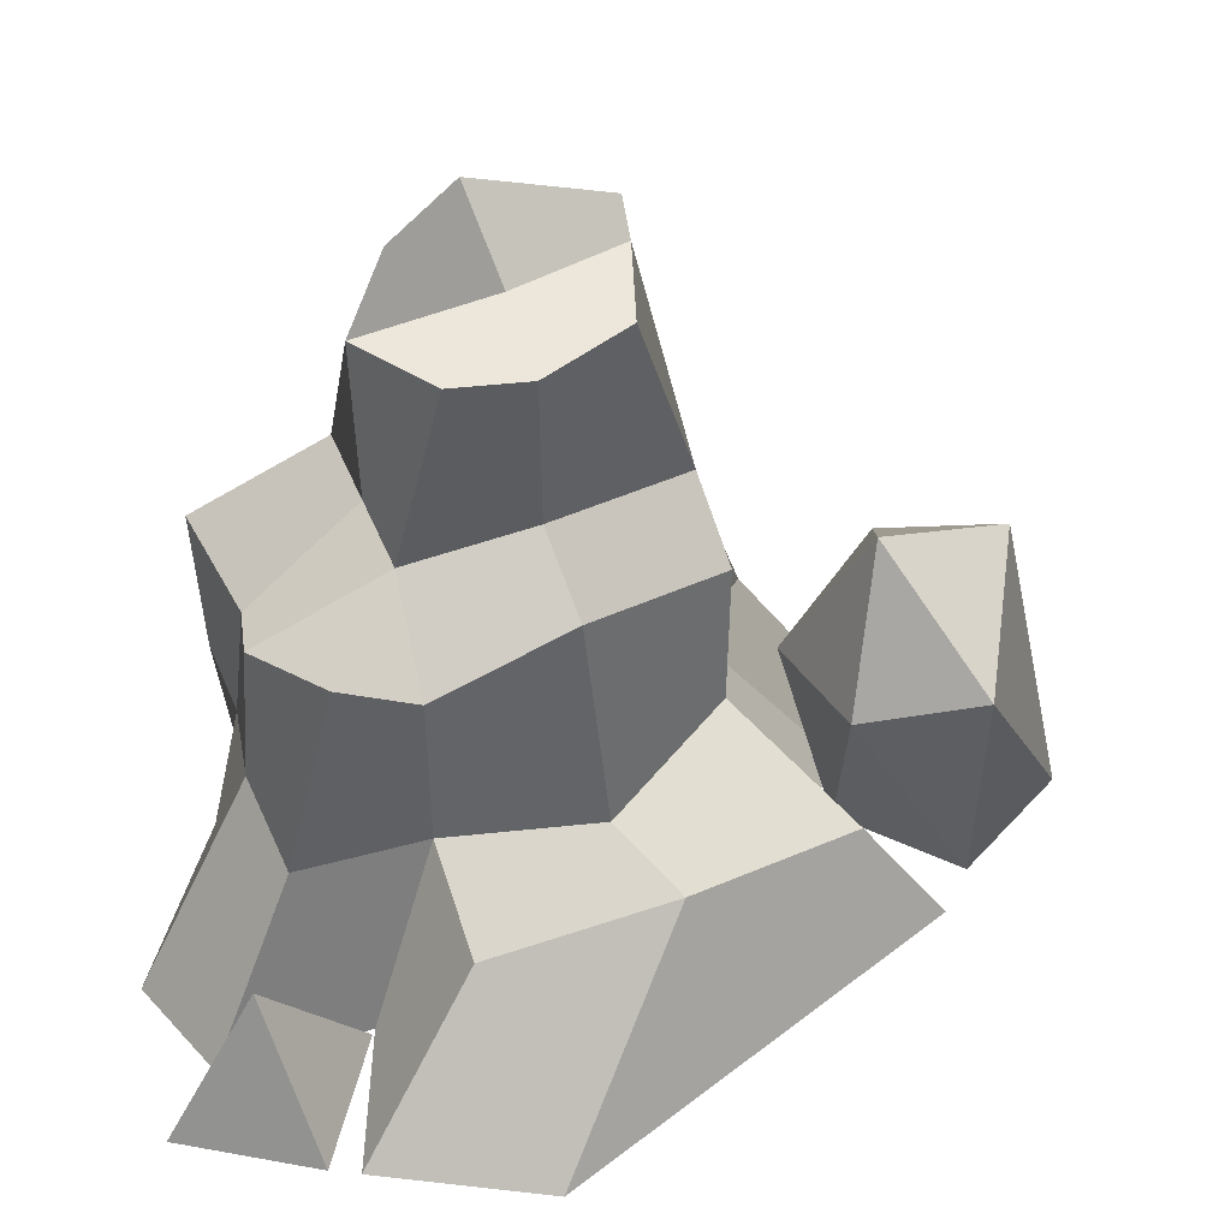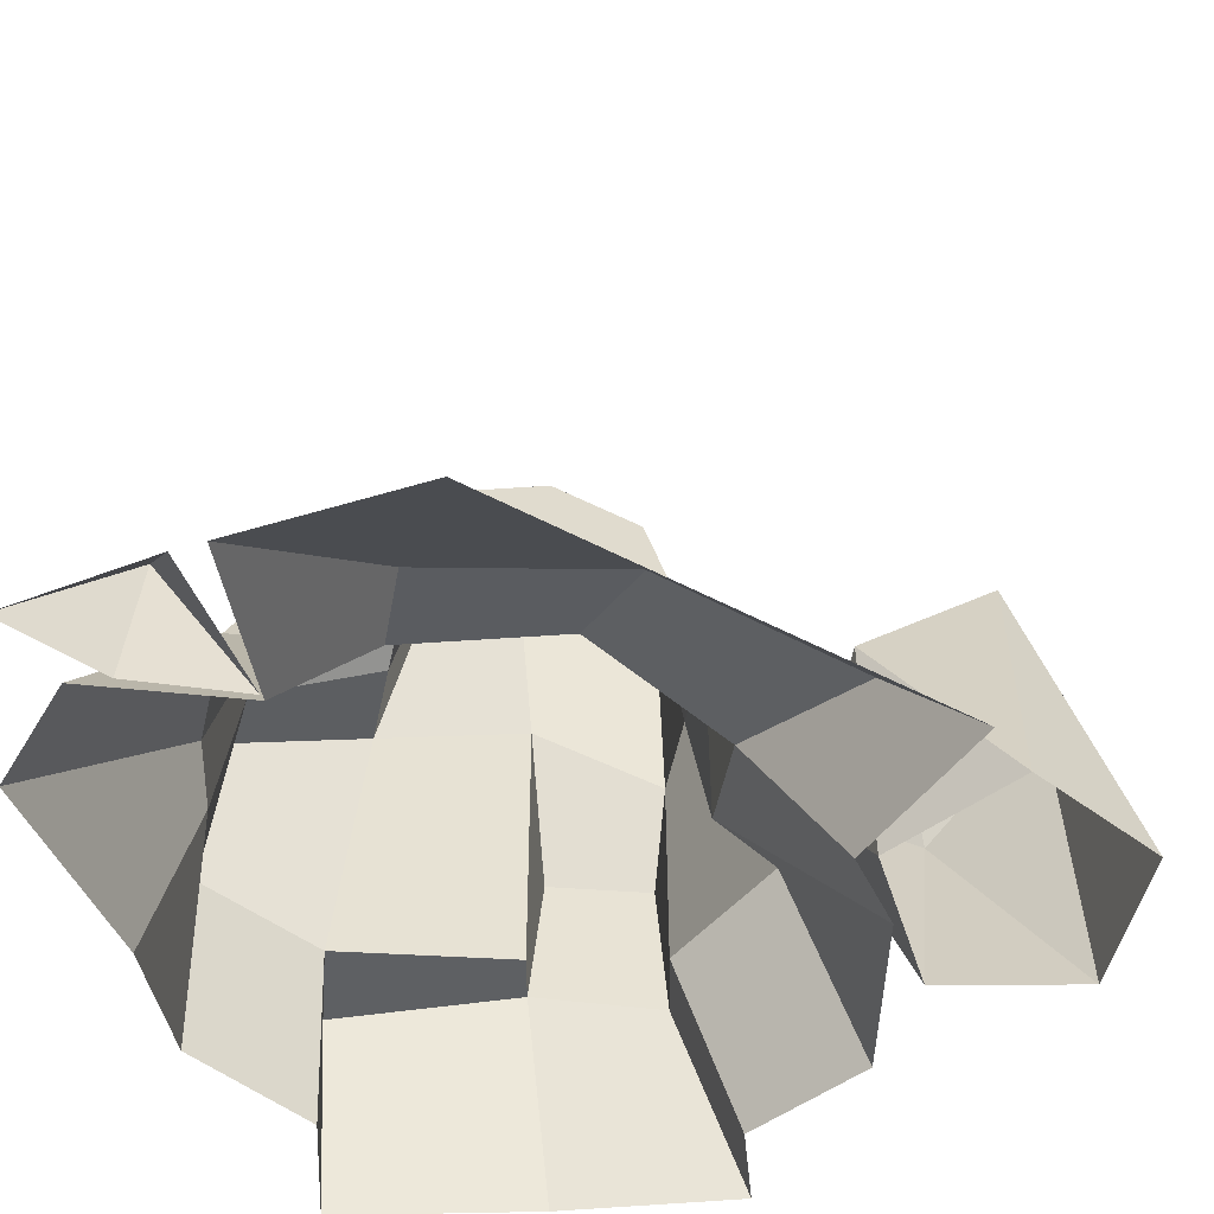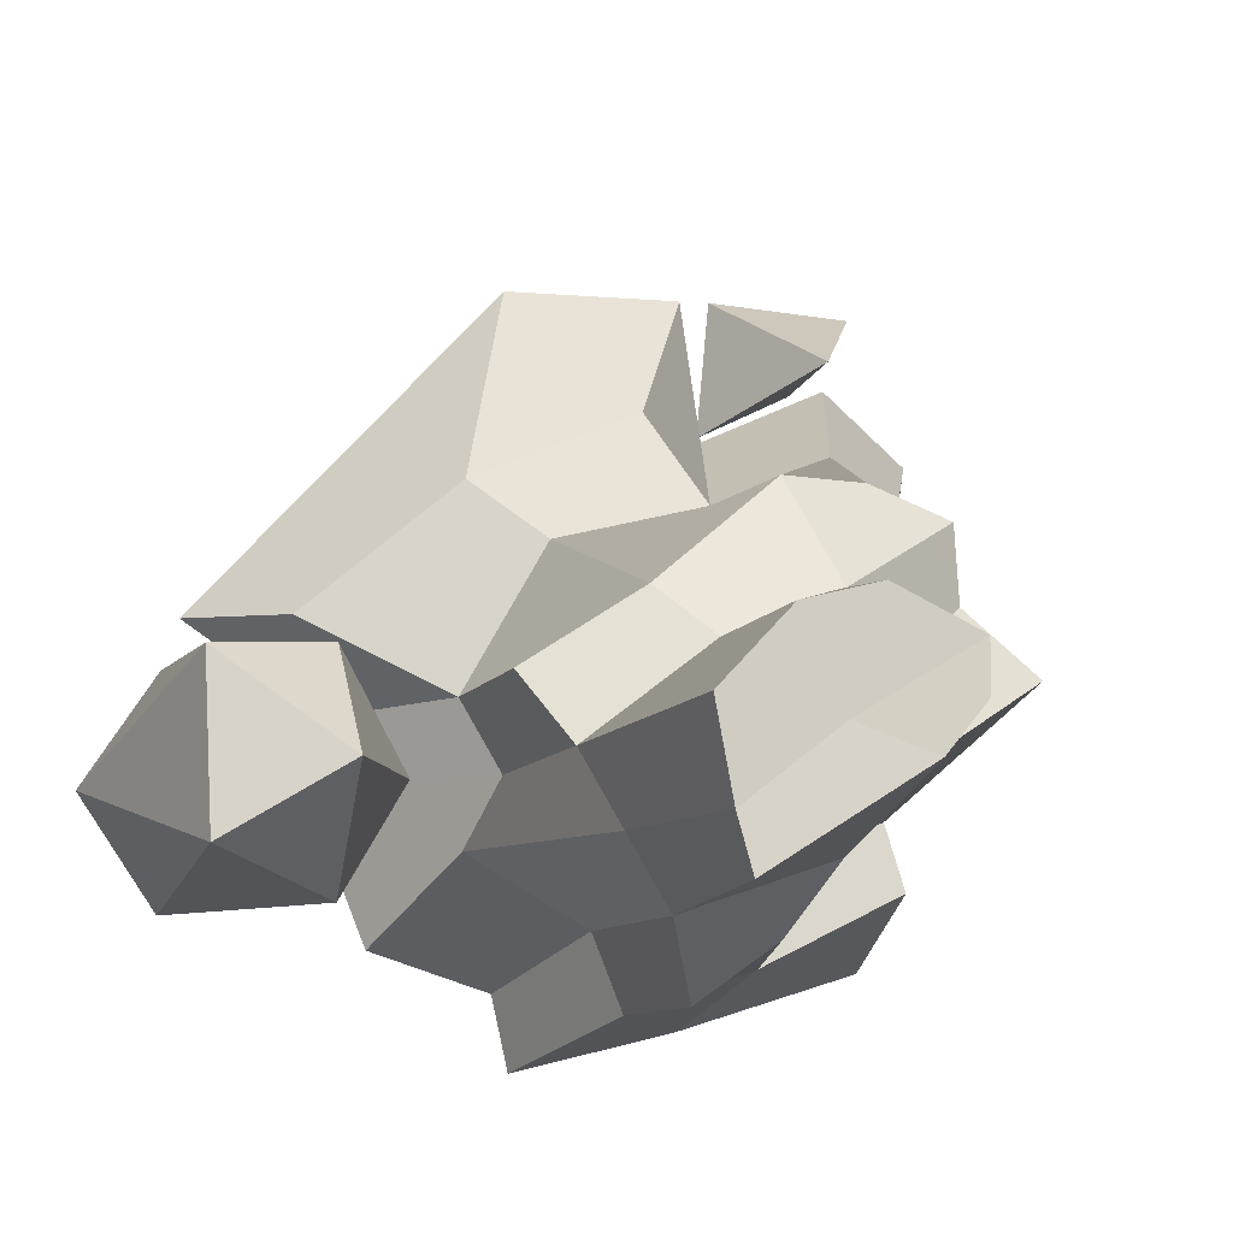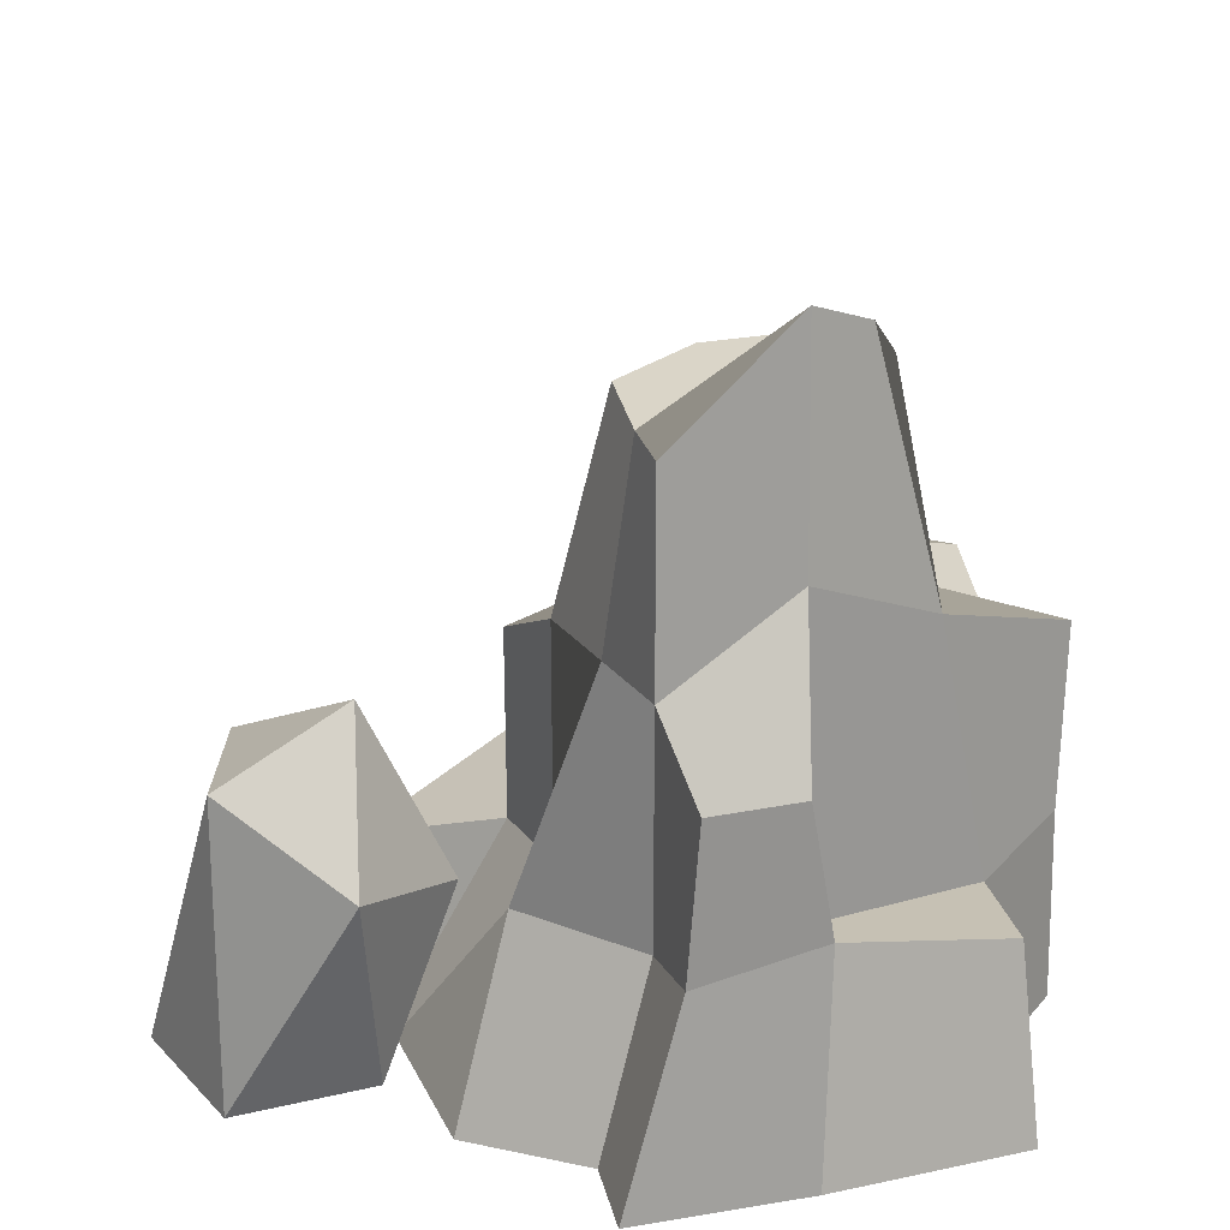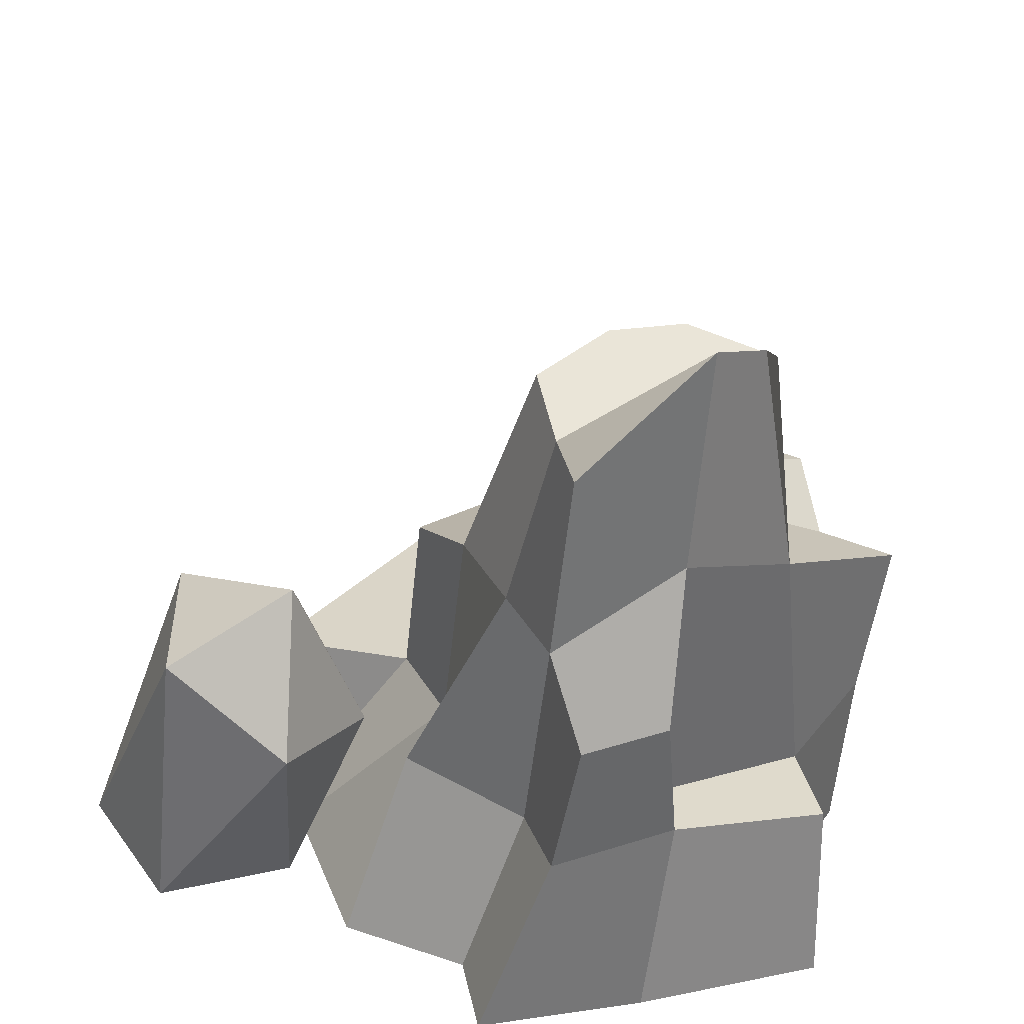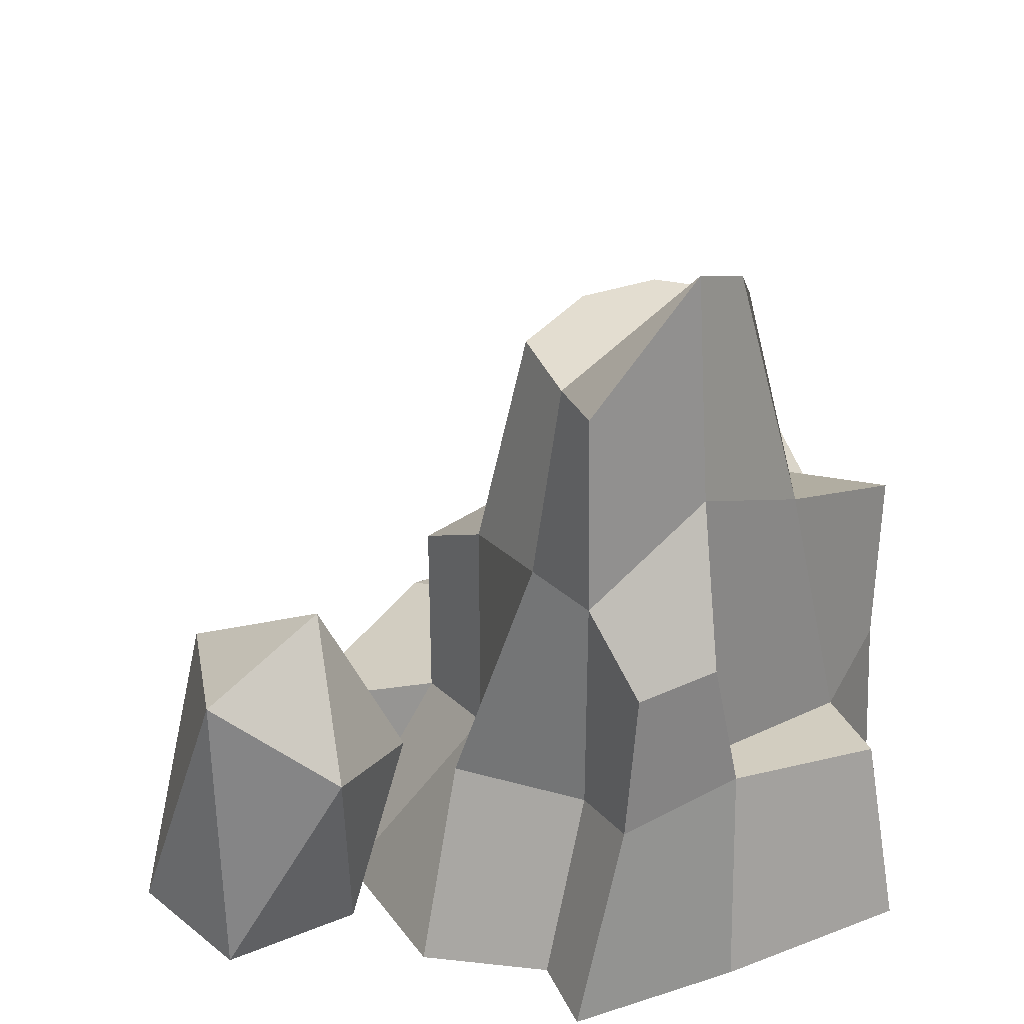
<metadata>
{"format":"obj","ext":"obj","renderer":"f3d","projection":"perspective","resolution":1024,"background":"white","views":[{"elev":53.2,"azim":8.1,"up":"+Y"},{"elev":-55.1,"azim":18.7,"up":"+Y"},{"elev":-9.1,"azim":163.2,"up":"+Z"},{"elev":29.3,"azim":179.6,"up":"+Y"},{"elev":-46.7,"azim":174.4,"up":"+Z"},{"elev":35.6,"azim":170.3,"up":"+Y"}]}
</metadata>
<code>
o Stone_2_Mesh.023
v 1.712 0 -11.49
v 1.761 -0 -11.84
v 1.487 -1e-06 -12.52
v 0.9095 -1e-06 -12.71
v -0.06862 1e-06 -10.12
v -0.6747 -1e-06 -12.12
v -0.715 1e-06 -9.817
v -1.126 0 -10.17
v -0.9934 -0 -11.06
v -1.023 -0 -11.58
v 1.282 1.776 -11.48
v 1.085 1.997 -11.81
v 0.8886 1.997 -12.14
v 0.6917 1.997 -12.47
v 0.7143 1.776 -11.11
v 0.518 2.083 -11.37
v 0.3204 2.966 -11.8
v 0.1226 2.382 -12.26
v 0.1472 1.776 -10.63
v -0.05096 1.997 -11.13
v -0.2478 1.997 -11.46
v -0.4447 1.997 -11.78
v -0.2332 1.776 -10.64
v -0.6192 1.776 -10.79
v -0.7221 1.59 -11.12
v -1.013 1.776 -11.44
v 1.282 0.8599 -11.48
v 1.085 0.8599 -11.81
v 1.261 0.8599 -12.14
v 0.6917 0.8598 -12.47
v 0.1224 0.8598 -12.28
v -0.6544 0.8598 -11.97
v -1.013 0.8599 -11.44
v -0.816 0.8599 -11.12
v -0.7045 0.8599 -10.79
v -0.4214 0.8599 -10.33
v 0.1475 0.8599 -10.59
v 0.8784 0.8599 -10.78
v 0.8699 1e-06 -9.444
v 2.352 0 -11.06
v 1.941 0.5351 -11.11
v 1.234 0.7591 -10.51
v 0.3927 0.6484 -10.13
v 0.006938 1e-06 -9.426
v 0.5181 2.966 -11.36
v 0.8472 2.966 -11.71
v 0.7656 2.966 -12.14
v 0.6923 2.966 -12.39
v 0.1247 3.387 -11.97
v -0.1326 3.221 -11.73
v -0.2478 2.966 -11.46
v 0.1604 2.966 -11.27
v 0.8292 -1e-06 -13.06
v 0.03338 -1e-06 -12.87
v -0.8498 -1e-06 -12.6
v -0.7799 0.799 -12.27
v 0.001051 1.033 -12.63
v 0.1018 1.618 -12.53
v 0.5259 1.722 -12.81
v 0.576 0.9517 -12.83
v -0.4852 0.6816 -9.846
v -0.1382 1e-06 -9.422
v -0.07409 1e-06 -10.09
v -0.5355 1e-06 -9.856
v -0.8447 1e-06 -9.458
v 1.861 1.651 -11.84
v 1.474 0.792 -11.83
v 1.84 1.033 -11.3
v 2.426 1.224 -11.35
v 2.419 1.422 -12.17
v 1.832 1.033 -12.38
v 1.797 0 -11.5
v 2.43 0 -11.3
v 2.788 0 -11.84
v 2.422 -0 -12.38
v 1.792 -0 -12.17
f 11 12 16 15
f 46 47 17 45
f 47 48 49 17
f 15 16 20 19
f 45 17 51 52
f 17 49 50 51
f 19 20 24 23
f 20 21 25 24
f 21 22 26 25
f 1 2 28 27
f 2 3 29 28
f 3 4 30 29
f 27 28 12 11
f 28 29 13 12
f 29 30 14 13
f 53 54 57 60
f 54 55 56 57
f 6 10 33 32
f 60 57 58 59
f 31 32 22 18
f 32 33 26 22
f 10 9 34 33
f 9 8 35 34
f 8 7 36 35
f 33 34 25 26
f 34 35 24 25
f 35 36 23 24
f 7 5 37 36
f 44 39 42 43
f 39 40 41 42
f 36 37 19 23
f 37 38 15 19
f 38 27 11 15
f 1 27 41 40
f 27 38 42 41
f 38 37 43 42
f 37 5 44 43
f 16 12 46 45
f 12 13 47 46
f 13 14 48 47
f 14 18 49 48
f 18 22 50 49
f 22 21 51 50
f 21 20 52 51
f 20 16 45 52
f 6 32 56 55
f 32 31 57 56
f 31 18 58 57
f 18 14 59 58
f 14 30 60 59
f 30 4 53 60
f 61 62 63
f 61 63 64
f 61 64 65
f 61 65 62
f 66 67 68
f 66 68 69
f 66 69 70
f 66 70 71
f 66 71 67
f 67 76 72
f 68 72 73
f 69 73 74
f 70 74 75
f 71 75 76
f 72 68 67
f 73 69 68
f 74 70 69
f 75 71 70
f 76 67 71

</code>
